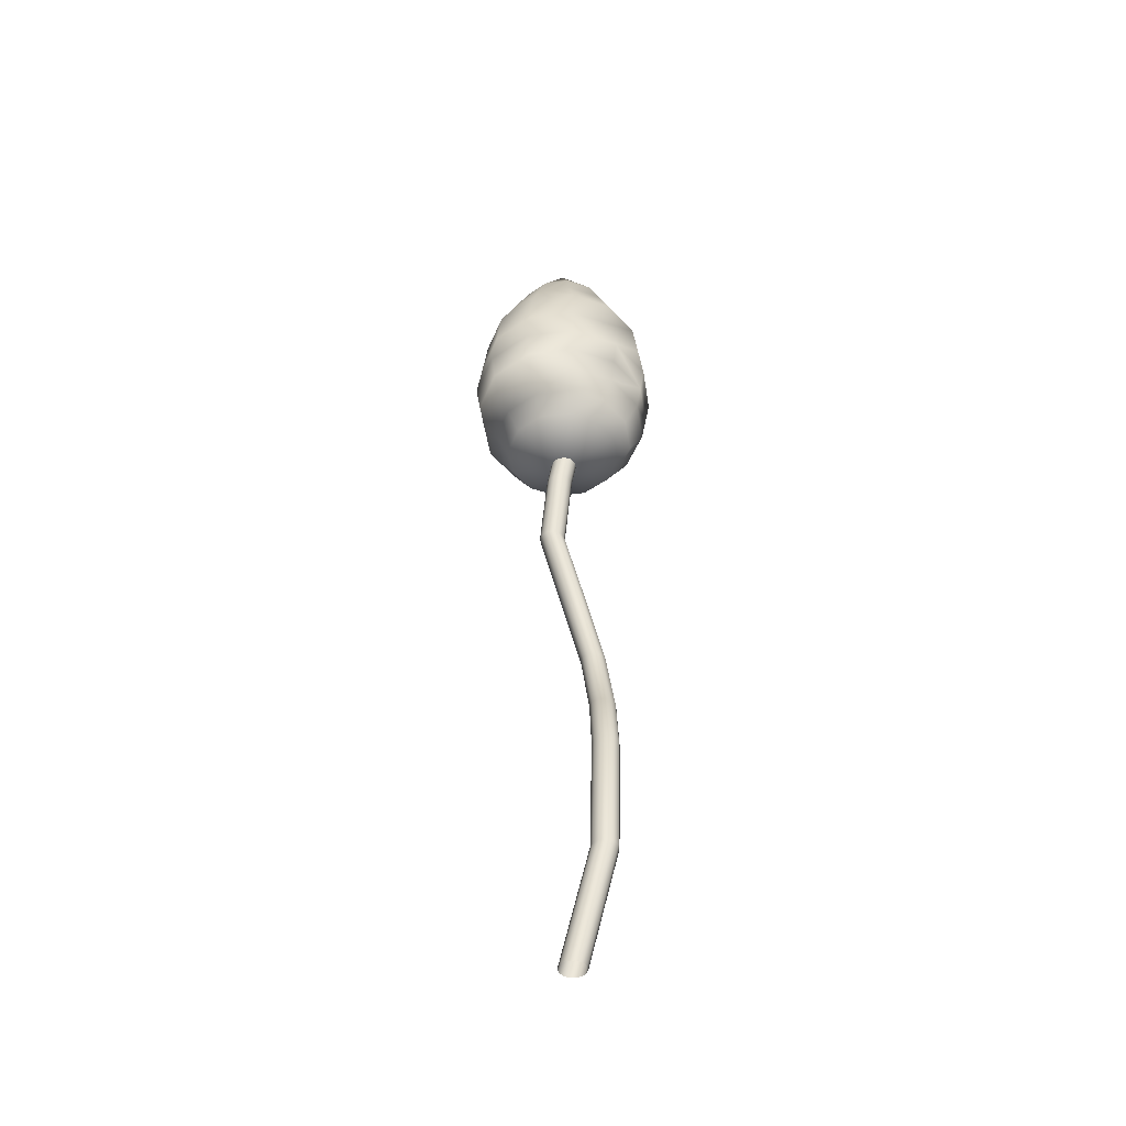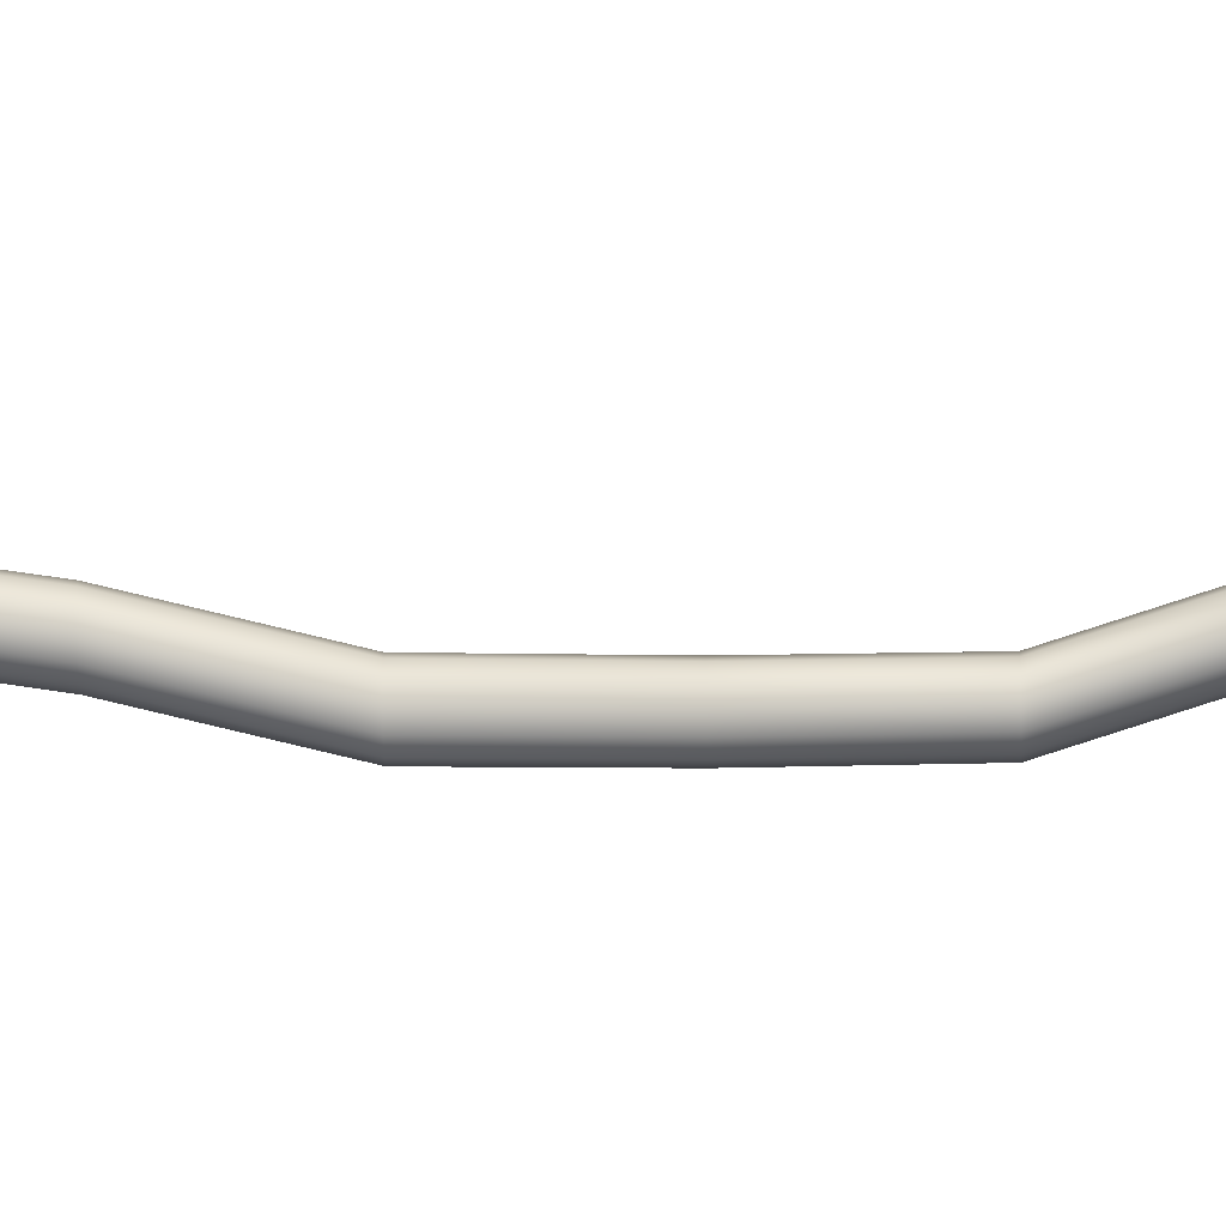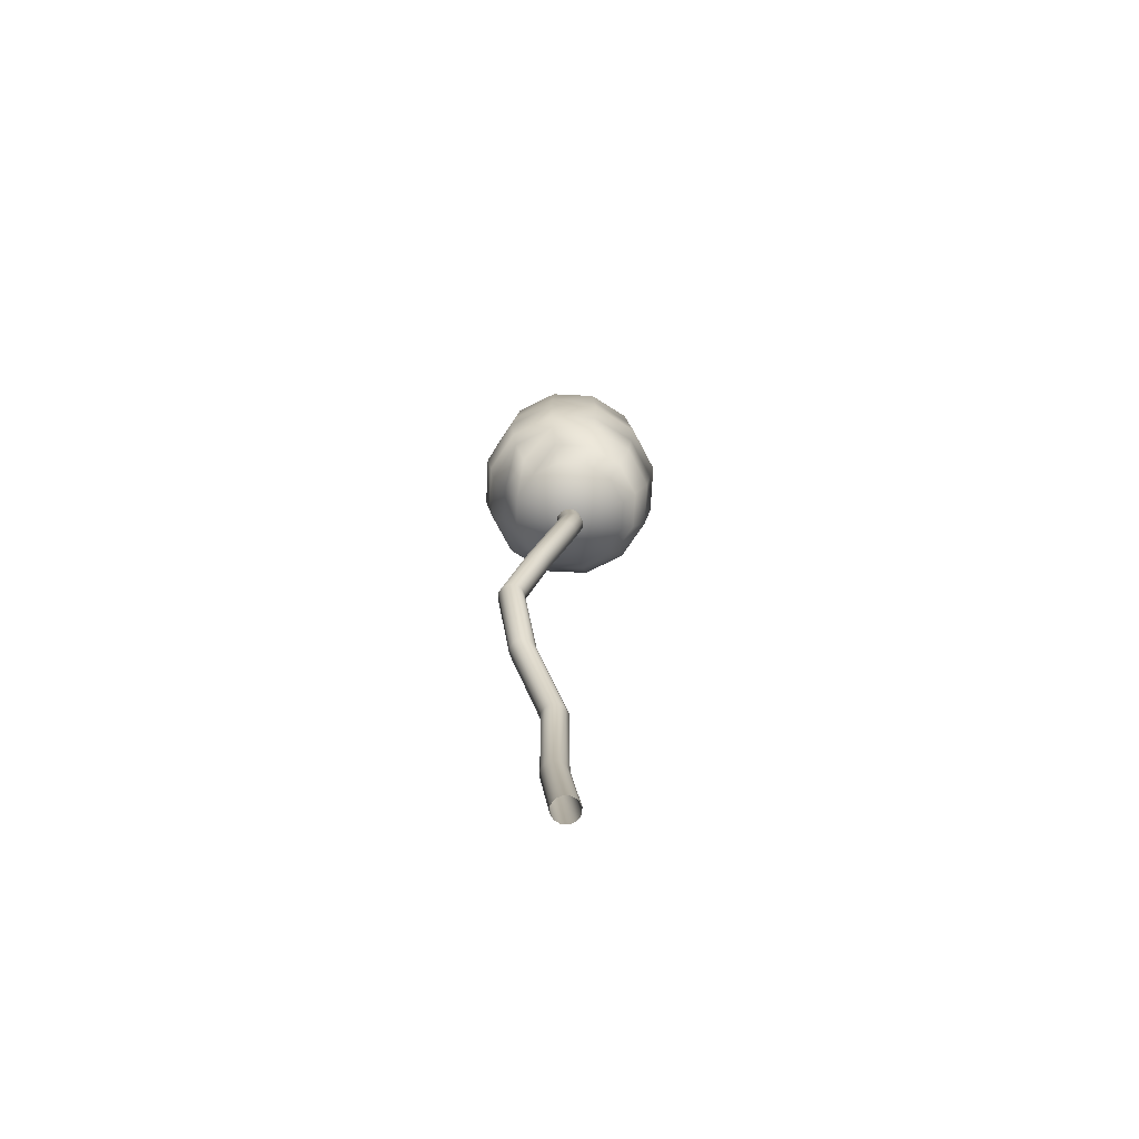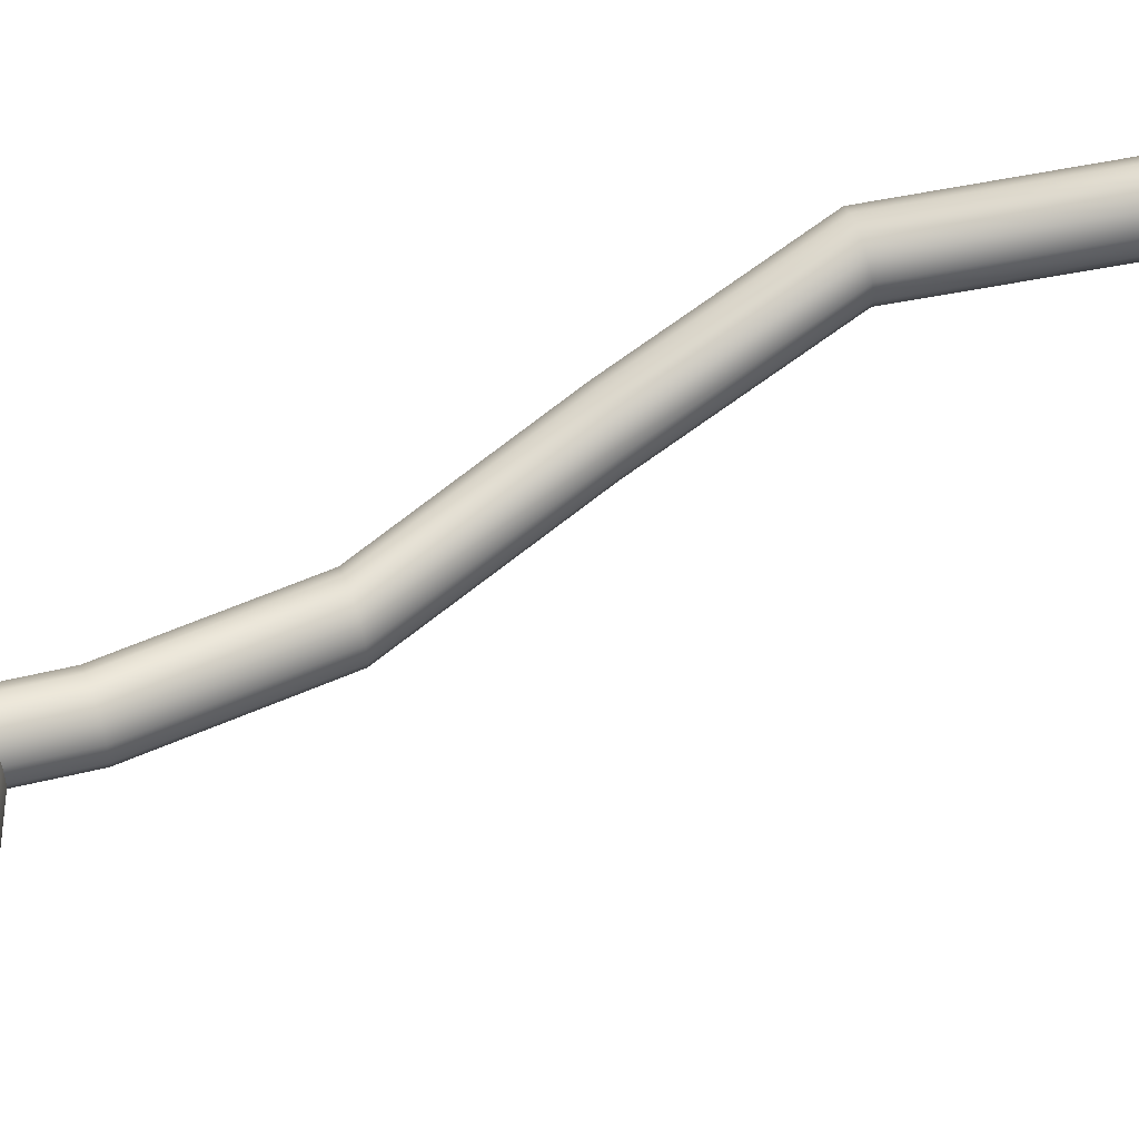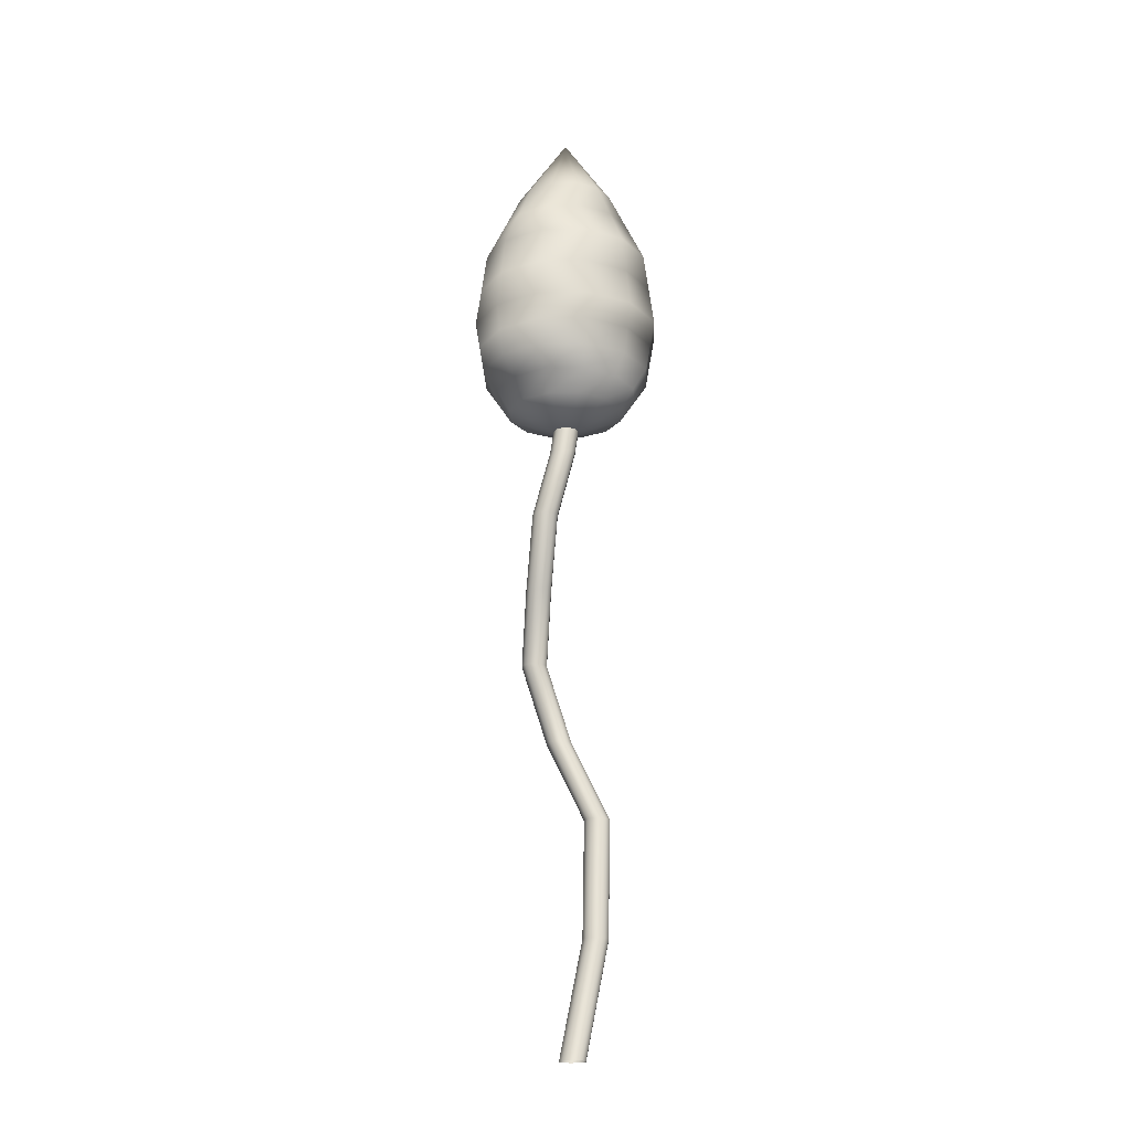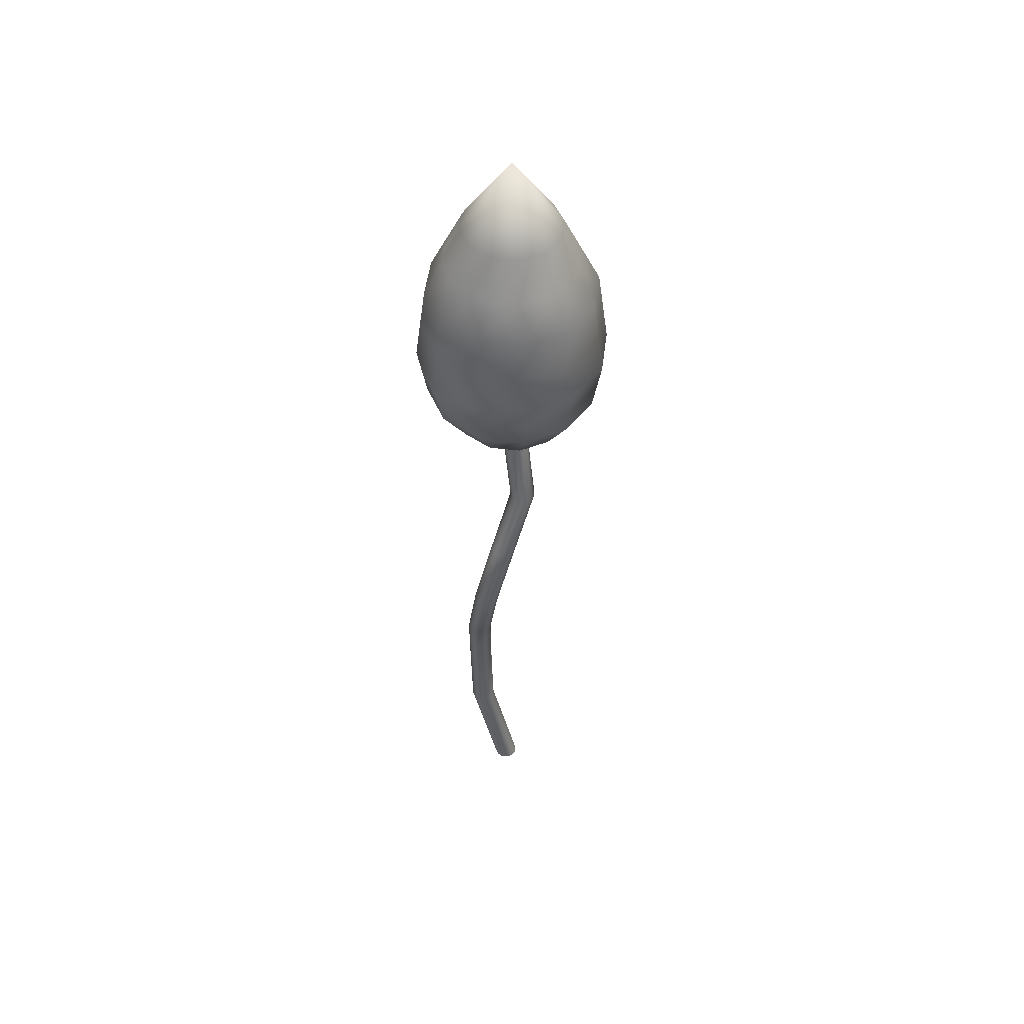
<metadata>
{"format":"obj","ext":"obj","renderer":"f3d","projection":"perspective","resolution":1024,"background":"white","views":[{"elev":-45.6,"azim":-66.5,"up":"+Y"},{"elev":-33.8,"azim":-88.2,"up":"+Z"},{"elev":-68.6,"azim":162.2,"up":"+Y"},{"elev":64.5,"azim":-108.0,"up":"+Z"},{"elev":-19.8,"azim":-133.4,"up":"+Y"},{"elev":49.5,"azim":112.2,"up":"+Y"}]}
</metadata>
<code>
g default
v 0.1029 -4.459 0.02252
v 0.05941 -4.459 -0.02097
v -0 -4.459 -0.03689
v -0.05941 -4.459 -0.02097
v -0.1029 -4.459 0.02252
v -0.1188 -4.459 0.08192
v -0.1029 -4.459 0.1413
v -0.05941 -4.459 0.1848
v -0 -4.459 0.2007
v 0.05941 -4.459 0.1848
v 0.1029 -4.459 0.1413
v 0.1188 -4.459 0.08192
v 0.1029 1.739 0.02252
v 0.05941 1.739 -0.02097
v -0 1.739 -0.03689
v -0.05941 1.739 -0.02097
v -0.1029 1.739 0.02252
v -0.1188 1.739 0.08192
v -0.1029 1.739 0.1413
v -0.05941 1.739 0.1848
v -0 1.739 0.2007
v 0.05941 1.739 0.1848
v 0.1029 1.739 0.1413
v 0.1188 1.739 0.08192
v 0.1091 0.4772 -0.03909
v 0.04971 0.4772 -0.05501
v 0.006223 0.4772 -0.0985
v -0.009695 0.4772 -0.1579
v 0.006223 0.4772 -0.2173
v 0.04971 0.4772 -0.2608
v 0.1091 0.4772 -0.2767
v 0.1685 0.4772 -0.2608
v 0.212 0.4772 -0.2173
v 0.2279 0.4772 -0.1579
v 0.212 0.4772 -0.0985
v 0.1685 0.4772 -0.05501
v 0.5083 -0.8508 0.2007
v 0.4489 -0.8508 0.1848
v 0.4055 -0.8508 0.1413
v 0.3895 -0.8508 0.08192
v 0.4055 -0.8508 0.02252
v 0.4489 -0.8508 -0.02097
v 0.5083 -0.8508 -0.03689
v 0.5678 -0.8508 -0.02097
v 0.6112 -0.8508 0.02252
v 0.6272 -0.8508 0.08192
v 0.6112 -0.8508 0.1413
v 0.5678 -0.8508 0.1848
v -0 -2.335 0.508
v -0.05941 -2.335 0.4921
v -0.1029 -2.335 0.4486
v -0.1188 -2.335 0.3892
v -0.1029 -2.335 0.3298
v -0.05941 -2.335 0.2863
v -0 -2.335 0.2704
v 0.05941 -2.335 0.2863
v 0.1029 -2.335 0.3298
v 0.1188 -2.335 0.3892
v 0.1029 -2.335 0.4486
v 0.05941 -2.335 0.4921
v 0.3825 -0.1868 0.0649
v 0.3231 -0.1868 0.08082
v 0.2637 -0.1868 0.0649
v 0.2202 -0.1868 0.02141
v 0.2043 -0.1868 -0.03799
v 0.2202 -0.1868 -0.0974
v 0.2637 -0.1868 -0.1409
v 0.3231 -0.1868 -0.1568
v 0.3825 -0.1868 -0.1409
v 0.426 -0.1868 -0.0974
v 0.4419 -0.1868 -0.03799
v 0.426 -0.1868 0.02141
v 0.3944 -1.593 0.3385
v 0.335 -1.593 0.3544
v 0.2756 -1.593 0.3385
v 0.2321 -1.593 0.295
v 0.2162 -1.593 0.2356
v 0.2321 -1.593 0.1762
v 0.2756 -1.593 0.1327
v 0.335 -1.593 0.1167
v 0.3944 -1.593 0.1327
v 0.4379 -1.593 0.1762
v 0.4538 -1.593 0.2356
v 0.4379 -1.593 0.295
v 0.1188 -3.397 0.3639
v 0.1029 -3.397 0.4233
v 0.05941 -3.397 0.4668
v -0 -3.397 0.4827
v -0.05941 -3.397 0.4668
v -0.1029 -3.397 0.4233
v -0.1188 -3.397 0.3639
v -0.1029 -3.397 0.3045
v -0.05941 -3.397 0.261
v -0 -3.397 0.2451
v 0.05941 -3.397 0.261
v 0.1029 -3.397 0.3045
v -0.05941 1.108 0.0649
v -0.1029 1.108 0.02141
v -0.1188 1.108 -0.03799
v -0.1029 1.108 -0.0974
v -0.05941 1.108 -0.1409
v -0 1.108 -0.1568
v 0.05941 1.108 -0.1409
v 0.1029 1.108 -0.0974
v 0.1188 1.108 -0.03799
v 0.1029 1.108 0.02141
v 0.05941 1.108 0.0649
v -0 1.108 0.08082
v 0.4698 1.514 -0.2713
v 0.2713 1.514 -0.4698
v -0 1.514 -0.5425
v -0.2713 1.514 -0.4698
v -0.4698 1.514 -0.2713
v -0.5425 1.514 0
v -0.4698 1.514 0.2713
v -0.2713 1.514 0.4698
v -0 1.514 0.5425
v 0.2713 1.514 0.4698
v 0.4698 1.514 0.2713
v 0.5425 1.514 0
v 0.3953 3.786 -0.2282
v 0.2282 3.786 -0.3953
v -0 3.786 -0.4565
v -0.2282 3.786 -0.3953
v -0.3953 3.786 -0.2282
v -0.4565 3.786 0
v -0.3953 3.786 0.2282
v -0.2282 3.786 0.3953
v -0 3.786 0.4565
v 0.2282 3.786 0.3953
v 0.3953 3.786 0.2282
v 0.4565 3.786 0
v -0 1.296 0
v -0 4.459 0
v -0 2.381 0.8812
v -0.4406 2.381 0.7632
v -0.7632 2.381 0.4406
v -0.8812 2.381 0
v -0.7632 2.381 -0.4406
v -0.4406 2.381 -0.7632
v -0 2.381 -0.8812
v 0.4406 2.381 -0.7632
v 0.7632 2.381 -0.4406
v 0.8812 2.381 0
v 0.7632 2.381 0.4406
v 0.4406 2.381 0.7632
v -0 3.098 0.7845
v -0.3922 3.098 0.6794
v -0.6794 3.098 0.3922
v -0.7845 3.098 0
v -0.6794 3.098 -0.3922
v -0.3922 3.098 -0.6794
v -0 3.098 -0.7845
v 0.3922 3.098 -0.6794
v 0.6794 3.098 -0.3922
v 0.7845 3.098 0
v 0.6794 3.098 0.3922
v 0.3922 3.098 0.6794
v -0 1.897 0.7983
v -0.3991 1.897 0.6913
v -0.6913 1.897 0.3991
v -0.7983 1.897 0
v -0.6913 1.897 -0.3991
v -0.3991 1.897 -0.6913
v -0 1.897 -0.7983
v 0.3991 1.897 -0.6913
v 0.6913 1.897 -0.3991
v 0.7983 1.897 0
v 0.6913 1.897 0.3991
v 0.3991 1.897 0.6913
v -0.6205 3.442 0
v -0.5373 3.442 0.3102
v -0.3102 3.442 0.5373
v -0 3.442 0.6205
v 0.3102 3.442 0.5373
v 0.5373 3.442 0.3102
v 0.6205 3.442 0
v 0.5373 3.442 -0.3102
v 0.3102 3.442 -0.5373
v -0 3.442 -0.6205
v -0.3102 3.442 -0.5373
v -0.5373 3.442 -0.3102
v -0.8329 2.739 0
v -0.7213 2.739 0.4164
v -0.4164 2.739 0.7213
v -0 2.739 0.8329
v 0.4164 2.739 0.7213
v 0.7213 2.739 0.4164
v 0.8329 2.739 0
v 0.7213 2.739 -0.4164
v 0.4164 2.739 -0.7213
v -0 2.739 -0.8329
v -0.4164 2.739 -0.7213
v -0.7213 2.739 -0.4164
v -0.8398 2.139 0
v -0.7273 2.139 0.4199
v -0.4199 2.139 0.7273
v -0 2.139 0.8398
v 0.4199 2.139 0.7273
v 0.7273 2.139 0.4199
v 0.8398 2.139 0
v 0.7273 2.139 -0.4199
v 0.4199 2.139 -0.7273
v -0 2.139 -0.8398
v -0.4199 2.139 -0.7273
v -0.7273 2.139 -0.4199
v -0.6704 1.706 0
v -0.5806 1.706 -0.3352
v -0.3352 1.706 -0.5806
v -0 1.706 -0.6704
v 0.3352 1.706 -0.5806
v 0.5806 1.706 -0.3352
v 0.6704 1.706 0
v 0.5806 1.706 0.3352
v 0.3352 1.706 0.5806
v -0 1.706 0.6704
v -0.3352 1.706 0.5806
v -0.5806 1.706 0.3352
g hehua_005:pCylinder23
f 1 2 95 96
f 2 3 94 95
f 3 4 93 94
f 4 5 92 93
f 5 6 91 92
f 6 7 90 91
f 7 8 89 90
f 8 9 88 89
f 9 10 87 88
f 10 11 86 87
f 11 12 85 86
f 12 1 96 85
f 26 25 108 97
f 27 26 97 98
f 28 27 98 99
f 29 28 99 100
f 30 29 100 101
f 31 30 101 102
f 32 31 102 103
f 33 32 103 104
f 34 33 104 105
f 35 34 105 106
f 36 35 106 107
f 25 36 107 108
f 38 37 62 63
f 39 38 63 64
f 40 39 64 65
f 41 40 65 66
f 42 41 66 67
f 43 42 67 68
f 44 43 68 69
f 45 44 69 70
f 46 45 70 71
f 47 46 71 72
f 48 47 72 61
f 37 48 61 62
f 50 49 74 75
f 51 50 75 76
f 52 51 76 77
f 53 52 77 78
f 54 53 78 79
f 55 54 79 80
f 56 55 80 81
f 57 56 81 82
f 58 57 82 83
f 59 58 83 84
f 60 59 84 73
f 49 60 73 74
f 62 61 36 25
f 63 62 25 26
f 64 63 26 27
f 65 64 27 28
f 66 65 28 29
f 67 66 29 30
f 68 67 30 31
f 69 68 31 32
f 70 69 32 33
f 71 70 33 34
f 72 71 34 35
f 61 72 35 36
f 74 73 48 37
f 75 74 37 38
f 76 75 38 39
f 77 76 39 40
f 78 77 40 41
f 79 78 41 42
f 80 79 42 43
f 81 80 43 44
f 82 81 44 45
f 83 82 45 46
f 84 83 46 47
f 73 84 47 48
f 86 85 58 59
f 87 86 59 60
f 88 87 60 49
f 89 88 49 50
f 90 89 50 51
f 91 90 51 52
f 92 91 52 53
f 93 92 53 54
f 94 93 54 55
f 95 94 55 56
f 96 95 56 57
f 85 96 57 58
f 98 97 20 19
f 99 98 19 18
f 100 99 18 17
f 101 100 17 16
f 102 101 16 15
f 103 102 15 14
f 104 103 14 13
f 105 104 13 24
f 106 105 24 23
f 107 106 23 22
f 108 107 22 21
f 97 108 21 20
f 109 110 211 212
f 110 111 210 211
f 111 112 209 210
f 112 113 208 209
f 113 114 207 208
f 114 115 218 207
f 115 116 217 218
f 116 117 216 217
f 117 118 215 216
f 118 119 214 215
f 119 120 213 214
f 120 109 212 213
f 110 109 133
f 111 110 133
f 112 111 133
f 113 112 133
f 114 113 133
f 115 114 133
f 116 115 133
f 117 116 133
f 118 117 133
f 119 118 133
f 120 119 133
f 109 120 133
f 121 122 134
f 122 123 134
f 123 124 134
f 124 125 134
f 125 126 134
f 126 127 134
f 127 128 134
f 128 129 134
f 129 130 134
f 130 131 134
f 131 132 134
f 132 121 134
f 185 186 147 148
f 184 185 148 149
f 183 184 149 150
f 194 183 150 151
f 193 194 151 152
f 192 193 152 153
f 191 192 153 154
f 190 191 154 155
f 189 190 155 156
f 188 189 156 157
f 187 188 157 158
f 186 187 158 147
f 173 174 129 128
f 172 173 128 127
f 171 172 127 126
f 182 171 126 125
f 181 182 125 124
f 180 181 124 123
f 179 180 123 122
f 178 179 122 121
f 177 178 121 132
f 176 177 132 131
f 175 176 131 130
f 174 175 130 129
f 136 197 198 135
f 137 196 197 136
f 138 195 196 137
f 139 206 195 138
f 140 205 206 139
f 141 204 205 140
f 142 203 204 141
f 143 202 203 142
f 144 201 202 143
f 145 200 201 144
f 146 199 200 145
f 135 198 199 146
f 150 149 172 171
f 149 148 173 172
f 148 147 174 173
f 147 158 175 174
f 158 157 176 175
f 157 156 177 176
f 156 155 178 177
f 155 154 179 178
f 154 153 180 179
f 153 152 181 180
f 152 151 182 181
f 151 150 171 182
f 138 137 184 183
f 137 136 185 184
f 136 135 186 185
f 135 146 187 186
f 146 145 188 187
f 145 144 189 188
f 144 143 190 189
f 143 142 191 190
f 142 141 192 191
f 141 140 193 192
f 140 139 194 193
f 139 138 183 194
f 195 162 161 196
f 197 196 161 160
f 198 197 160 159
f 199 198 159 170
f 200 199 170 169
f 201 200 169 168
f 202 201 168 167
f 203 202 167 166
f 204 203 166 165
f 205 204 165 164
f 206 205 164 163
f 195 206 163 162
f 208 207 162 163
f 209 208 163 164
f 210 209 164 165
f 211 210 165 166
f 212 211 166 167
f 213 212 167 168
f 214 213 168 169
f 215 214 169 170
f 216 215 170 159
f 217 216 159 160
f 218 217 160 161
f 207 218 161 162

</code>
